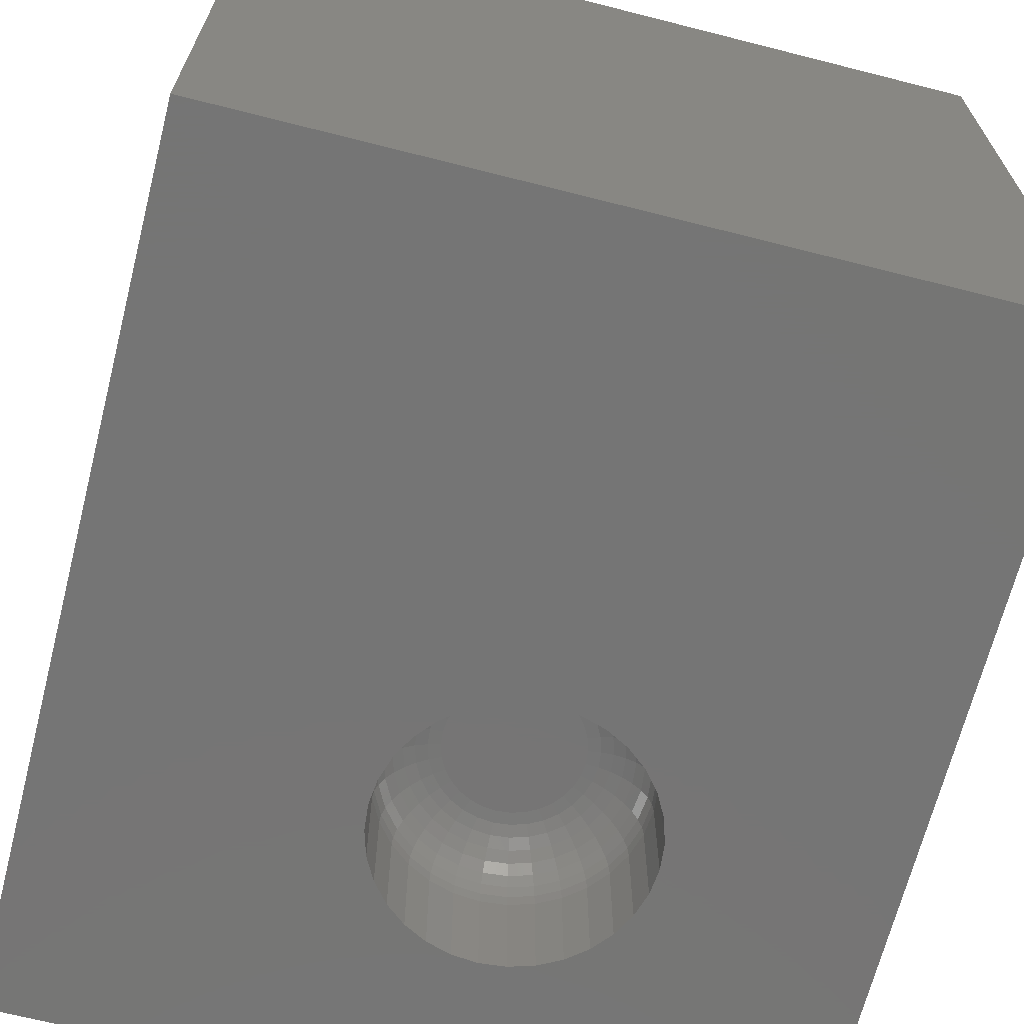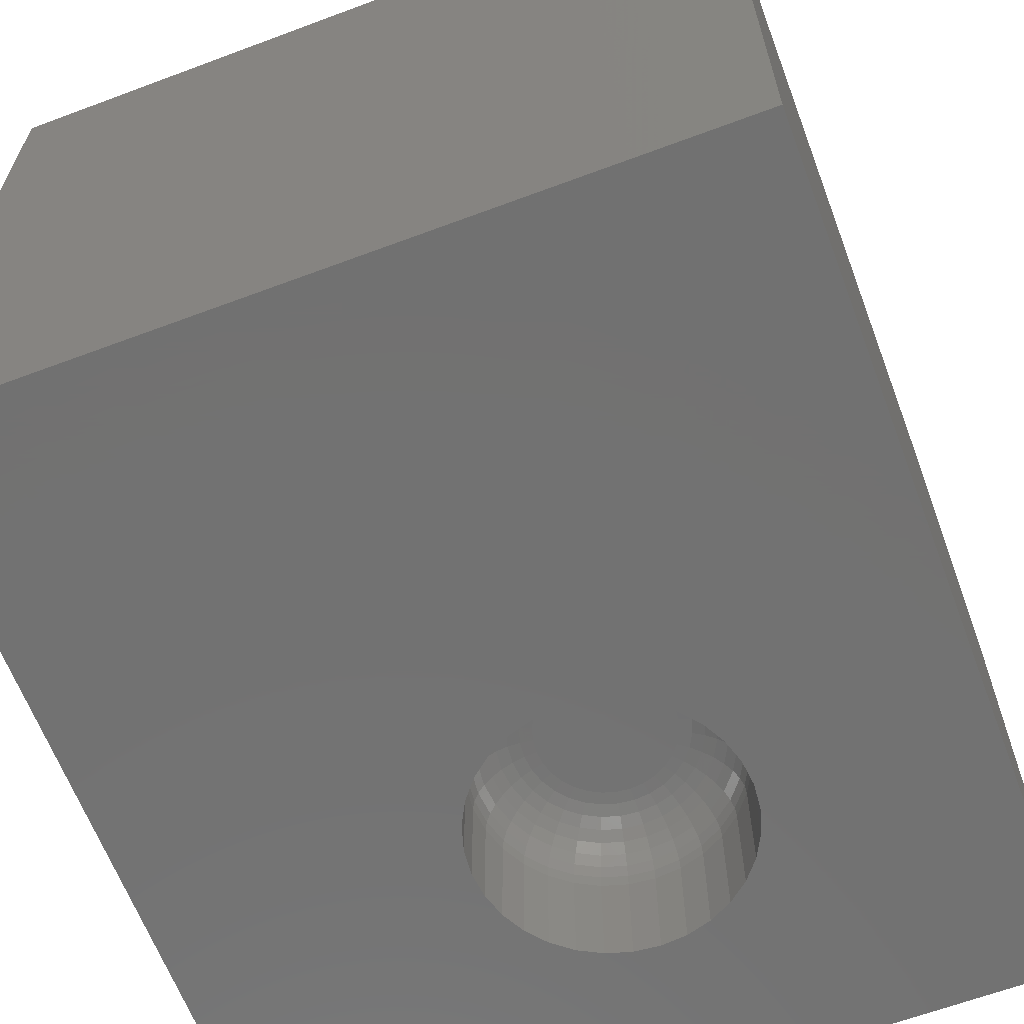
<metadata>
{"format":"stl","ext":"stl","renderer":"f3d","projection":"perspective","resolution":1024,"background":"white","views":[{"elev":-67.6,"azim":165.7,"up":"+Y"},{"elev":-63.8,"azim":-159.3,"up":"+Y"}]}
</metadata>
<code>
# stl→obj: 330 verts, 656 faces
v -0.04563 -0.1875 0.5586
v -0.0223 -0.1875 0.5586
v -0.03396 -0.1875 0.5598
v -0.05684 -0.1875 0.5552
v -0.01108 -0.1875 0.5552
v -0.06718 -0.1875 0.5497
v -0.0007484 -0.1875 0.5497
v -0.07624 -0.1875 0.5423
v 0.008311 -0.1875 0.5423
v -0.08367 -0.1875 0.5332
v 0.01575 -0.1875 0.5332
v -0.0892 -0.1875 0.5229
v 0.02127 -0.1875 0.5229
v 0.02127 -0.1875 0.4771
v -0.08367 -0.1875 0.4668
v 0.01575 -0.1875 0.4668
v -0.07624 -0.1875 0.4577
v 0.008311 -0.1875 0.4577
v -0.06718 -0.1875 0.4503
v -0.0007484 -0.1875 0.4503
v -0.05684 -0.1875 0.4448
v -0.01108 -0.1875 0.4448
v -0.04563 -0.1875 0.4414
v -0.0223 -0.1875 0.4414
v -0.03396 -0.1875 0.4402
v 0.02467 -0.1875 0.5117
v -0.0926 -0.1875 0.5117
v 0.02582 -0.1875 0.5
v -0.09375 -0.1875 0.5
v 0.02467 -0.1875 0.4883
v -0.0926 -0.1875 0.4883
v -0.0892 -0.1875 0.4771
v -0.03396 -0.2422 0.3855
v -0.01163 -0.3355 0.3877
v -0.01163 -0.2422 0.3877
v 0.009843 -0.3355 0.3942
v 0.009843 -0.2422 0.3942
v 0.02963 -0.3355 0.4048
v 0.02963 -0.2422 0.4048
v 0.04698 -0.3355 0.4191
v 0.04698 -0.2422 0.4191
v 0.06122 -0.3355 0.4364
v 0.06122 -0.2422 0.4364
v 0.0718 -0.3355 0.4562
v 0.0718 -0.2422 0.4562
v 0.07831 -0.3355 0.4777
v 0.07831 -0.2422 0.4777
v 0.08051 -0.3355 0.5
v 0.08051 -0.2422 0.5
v -0.03396 -0.3355 0.3855
v -0.0563 -0.2422 0.3877
v -0.0563 -0.3355 0.3877
v -0.07777 -0.2422 0.3942
v -0.07777 -0.3355 0.3942
v -0.09756 -0.2422 0.4048
v -0.09756 -0.3355 0.4048
v -0.1149 -0.2422 0.4191
v -0.1149 -0.3355 0.4191
v -0.1291 -0.2422 0.4364
v -0.1291 -0.3355 0.4364
v -0.1397 -0.2422 0.4562
v -0.1397 -0.3355 0.4562
v -0.1462 -0.2422 0.4777
v -0.1462 -0.3355 0.4777
v -0.1484 -0.2422 0.5
v -0.1484 -0.3355 0.5
v -0.03396 -0.2422 0.6145
v -0.0563 -0.3355 0.6123
v -0.0563 -0.2422 0.6123
v -0.07777 -0.3355 0.6058
v -0.07777 -0.2422 0.6058
v -0.09756 -0.3355 0.5952
v -0.09756 -0.2422 0.5952
v -0.1149 -0.3355 0.5809
v -0.1149 -0.2422 0.5809
v -0.1291 -0.3355 0.5636
v -0.1291 -0.2422 0.5636
v -0.1397 -0.3355 0.5438
v -0.1397 -0.2422 0.5438
v -0.1462 -0.3355 0.5223
v -0.1462 -0.2422 0.5223
v -0.03396 -0.3355 0.6145
v -0.01163 -0.2422 0.6123
v -0.01163 -0.3355 0.6123
v 0.009843 -0.2422 0.6058
v 0.009843 -0.3355 0.6058
v 0.02963 -0.2422 0.5952
v 0.02963 -0.3355 0.5952
v 0.04698 -0.2422 0.5809
v 0.04698 -0.3355 0.5809
v 0.06122 -0.2422 0.5636
v 0.06122 -0.3355 0.5636
v 0.0718 -0.2422 0.5438
v 0.0718 -0.3355 0.5438
v 0.07831 -0.2422 0.5223
v 0.07831 -0.3355 0.5223
v 0.06449 -0.2035 0.5
v 0.06927 -0.2118 0.4795
v 0.07129 -0.2118 0.5
v 0.07423 -0.2213 0.4785
v 0.07635 -0.2213 0.5
v 0.07728 -0.2315 0.4779
v 0.07946 -0.2315 0.5
v 0.0626 -0.2035 0.4808
v 0.05621 -0.1967 0.5
v 0.05447 -0.1967 0.4824
v 0.04675 -0.1917 0.5
v 0.0452 -0.1917 0.4843
v 0.03649 -0.1886 0.5
v 0.03514 -0.1886 0.4863
v -0.1305 -0.2035 0.4808
v -0.1392 -0.2118 0.5
v -0.1372 -0.2118 0.4795
v -0.1443 -0.2213 0.5
v -0.1422 -0.2213 0.4785
v -0.1474 -0.2315 0.5
v -0.1452 -0.2315 0.4779
v -0.1324 -0.2035 0.5
v -0.1224 -0.1967 0.4824
v -0.1241 -0.1967 0.5
v -0.1131 -0.1917 0.4843
v -0.1147 -0.1917 0.5
v -0.1031 -0.1886 0.4863
v -0.1044 -0.1886 0.5
v -0.1249 -0.2035 0.4623
v -0.1312 -0.2118 0.4597
v -0.1359 -0.2213 0.4578
v -0.1388 -0.2315 0.4566
v -0.1173 -0.1967 0.4655
v -0.1085 -0.1917 0.4691
v -0.09906 -0.1886 0.473
v -0.1158 -0.2035 0.4453
v -0.1215 -0.2118 0.4415
v -0.1257 -0.2213 0.4387
v -0.1283 -0.2315 0.437
v -0.1089 -0.1967 0.4499
v -0.1011 -0.1917 0.4552
v -0.09255 -0.1886 0.4609
v -0.1036 -0.2035 0.4304
v -0.1084 -0.2118 0.4256
v -0.112 -0.2213 0.422
v -0.1142 -0.2315 0.4198
v -0.09772 -0.1967 0.4362
v -0.09104 -0.1917 0.4429
v -0.08378 -0.1886 0.4502
v -0.08866 -0.2035 0.4181
v -0.09244 -0.2118 0.4125
v -0.09525 -0.2213 0.4083
v -0.09698 -0.2315 0.4057
v -0.08406 -0.1967 0.425
v -0.07881 -0.1917 0.4329
v -0.07311 -0.1886 0.4414
v -0.07164 -0.2035 0.409
v -0.07424 -0.2118 0.4028
v -0.07618 -0.2213 0.3981
v -0.07737 -0.2315 0.3952
v -0.06847 -0.1967 0.4167
v -0.06485 -0.1917 0.4254
v -0.06093 -0.1886 0.4349
v -0.05317 -0.2035 0.4034
v -0.0545 -0.2118 0.3968
v -0.05548 -0.2213 0.3918
v -0.05609 -0.2315 0.3888
v -0.05155 -0.1967 0.4116
v -0.04971 -0.1917 0.4208
v -0.04771 -0.1886 0.4309
v -0.03396 -0.2035 0.4015
v -0.03396 -0.2118 0.3947
v -0.03396 -0.2213 0.3897
v -0.03396 -0.2315 0.3866
v -0.03396 -0.1967 0.4098
v -0.03396 -0.1917 0.4193
v -0.03396 -0.1886 0.4295
v -0.01476 -0.2035 0.4034
v -0.01343 -0.2118 0.3968
v -0.01244 -0.2213 0.3918
v -0.01184 -0.2315 0.3888
v -0.01637 -0.1967 0.4116
v -0.01822 -0.1917 0.4208
v -0.02022 -0.1886 0.4309
v 0.003714 -0.2035 0.409
v 0.006316 -0.2118 0.4028
v 0.00825 -0.2213 0.3981
v 0.009441 -0.2315 0.3952
v 0.0005423 -0.1967 0.4167
v -0.003076 -0.1917 0.4254
v -0.007002 -0.1886 0.4349
v 0.02074 -0.2035 0.4181
v 0.02451 -0.2118 0.4125
v 0.02732 -0.2213 0.4083
v 0.02905 -0.2315 0.4057
v 0.01613 -0.1967 0.425
v 0.01088 -0.1917 0.4329
v 0.005179 -0.1886 0.4414
v 0.03566 -0.2035 0.4304
v 0.04046 -0.2118 0.4256
v 0.04404 -0.2213 0.422
v 0.04624 -0.2315 0.4198
v 0.0298 -0.1967 0.4362
v 0.02311 -0.1917 0.4429
v 0.01586 -0.1886 0.4502
v 0.0479 -0.2035 0.4453
v 0.05355 -0.2118 0.4415
v 0.05776 -0.2213 0.4387
v 0.06034 -0.2315 0.437
v 0.04101 -0.1967 0.4499
v 0.03315 -0.1917 0.4552
v 0.02462 -0.1886 0.4609
v 0.057 -0.2035 0.4623
v 0.06328 -0.2118 0.4597
v 0.06795 -0.2213 0.4578
v 0.07083 -0.2315 0.4566
v 0.04934 -0.1967 0.4655
v 0.04061 -0.1917 0.4691
v 0.03113 -0.1886 0.473
v -0.1372 -0.2118 0.5205
v -0.1422 -0.2213 0.5215
v -0.1452 -0.2315 0.5221
v -0.1305 -0.2035 0.5192
v -0.1224 -0.1967 0.5176
v -0.1131 -0.1917 0.5157
v -0.1031 -0.1886 0.5137
v 0.0626 -0.2035 0.5192
v 0.06927 -0.2118 0.5205
v 0.07423 -0.2213 0.5215
v 0.07728 -0.2315 0.5221
v 0.05447 -0.1967 0.5176
v 0.0452 -0.1917 0.5157
v 0.03514 -0.1886 0.5137
v 0.057 -0.2035 0.5377
v 0.06328 -0.2118 0.5403
v 0.06795 -0.2213 0.5422
v 0.07083 -0.2315 0.5434
v 0.04934 -0.1967 0.5345
v 0.04061 -0.1917 0.5309
v 0.03113 -0.1886 0.527
v 0.0479 -0.2035 0.5547
v 0.05355 -0.2118 0.5585
v 0.05776 -0.2213 0.5613
v 0.06034 -0.2315 0.563
v 0.04101 -0.1967 0.5501
v 0.03315 -0.1917 0.5448
v 0.02462 -0.1886 0.5391
v 0.03566 -0.2035 0.5696
v 0.04046 -0.2118 0.5744
v 0.04404 -0.2213 0.578
v 0.04624 -0.2315 0.5802
v 0.0298 -0.1967 0.5638
v 0.02311 -0.1917 0.5571
v 0.01586 -0.1886 0.5498
v 0.02074 -0.2035 0.5819
v 0.02451 -0.2118 0.5875
v 0.02732 -0.2213 0.5917
v 0.02905 -0.2315 0.5943
v 0.01613 -0.1967 0.575
v 0.01088 -0.1917 0.5671
v 0.005179 -0.1886 0.5586
v 0.003714 -0.2035 0.591
v 0.006316 -0.2118 0.5972
v 0.00825 -0.2213 0.6019
v 0.009441 -0.2315 0.6048
v 0.0005423 -0.1967 0.5833
v -0.003076 -0.1917 0.5746
v -0.007002 -0.1886 0.5651
v -0.01476 -0.2035 0.5966
v -0.01343 -0.2118 0.6032
v -0.01244 -0.2213 0.6082
v -0.01184 -0.2315 0.6112
v -0.01637 -0.1967 0.5884
v -0.01822 -0.1917 0.5792
v -0.02022 -0.1886 0.5691
v -0.03396 -0.2035 0.5985
v -0.03396 -0.2118 0.6053
v -0.03396 -0.2213 0.6103
v -0.03396 -0.2315 0.6134
v -0.03396 -0.1967 0.5902
v -0.03396 -0.1917 0.5807
v -0.03396 -0.1886 0.5705
v -0.05317 -0.2035 0.5966
v -0.0545 -0.2118 0.6032
v -0.05548 -0.2213 0.6082
v -0.05609 -0.2315 0.6112
v -0.05155 -0.1967 0.5884
v -0.04971 -0.1917 0.5792
v -0.04771 -0.1886 0.5691
v -0.07164 -0.2035 0.591
v -0.07424 -0.2118 0.5972
v -0.07618 -0.2213 0.6019
v -0.07737 -0.2315 0.6048
v -0.06847 -0.1967 0.5833
v -0.06485 -0.1917 0.5746
v -0.06093 -0.1886 0.5651
v -0.08866 -0.2035 0.5819
v -0.09244 -0.2118 0.5875
v -0.09525 -0.2213 0.5917
v -0.09698 -0.2315 0.5943
v -0.08406 -0.1967 0.575
v -0.07881 -0.1917 0.5671
v -0.07311 -0.1886 0.5586
v -0.1036 -0.2035 0.5696
v -0.1084 -0.2118 0.5744
v -0.112 -0.2213 0.578
v -0.1142 -0.2315 0.5802
v -0.09772 -0.1967 0.5638
v -0.09104 -0.1917 0.5571
v -0.08378 -0.1886 0.5498
v -0.1158 -0.2035 0.5547
v -0.1215 -0.2118 0.5585
v -0.1257 -0.2213 0.5613
v -0.1283 -0.2315 0.563
v -0.1089 -0.1967 0.5501
v -0.1011 -0.1917 0.5448
v -0.09255 -0.1886 0.5391
v -0.1249 -0.2035 0.5377
v -0.1312 -0.2118 0.5403
v -0.1359 -0.2213 0.5422
v -0.1388 -0.2315 0.5434
v -0.1173 -0.1967 0.5345
v -0.1085 -0.1917 0.5309
v -0.09906 -0.1886 0.527
v -0.3355 -0.3355 0.75
v -0.3355 -0.3355 0
v 0.3355 -0.3355 0.75
v 0.3355 -0.3355 0
v -0.3355 0.1793 0.75
v 0.3355 0.1793 0.75
v -0.3355 0.3355 0
v -0.3355 0.3355 0.625
v 0.3355 0.3355 0
v 0.3355 0.3355 0.625
f 1 2 3
f 2 1 4
f 2 4 5
f 5 4 6
f 5 6 7
f 7 6 8
f 7 8 9
f 9 8 10
f 9 10 11
f 11 10 12
f 11 12 13
f 14 15 16
f 16 15 17
f 16 17 18
f 18 17 19
f 18 19 20
f 20 19 21
f 20 21 22
f 22 21 23
f 22 23 24
f 24 23 25
f 13 12 26
f 26 12 27
f 26 27 28
f 28 27 29
f 28 29 30
f 30 29 31
f 30 31 14
f 14 31 32
f 14 32 15
f 33 34 35
f 35 34 36
f 35 36 37
f 37 36 38
f 37 38 39
f 39 38 40
f 39 40 41
f 41 40 42
f 41 42 43
f 43 42 44
f 43 44 45
f 45 44 46
f 45 46 47
f 47 46 48
f 47 48 49
f 34 33 50
f 50 33 51
f 50 51 52
f 52 51 53
f 52 53 54
f 54 53 55
f 54 55 56
f 56 55 57
f 56 57 58
f 58 57 59
f 58 59 60
f 60 59 61
f 60 61 62
f 62 61 63
f 62 63 64
f 64 63 65
f 64 65 66
f 67 68 69
f 69 68 70
f 69 70 71
f 71 70 72
f 71 72 73
f 73 72 74
f 73 74 75
f 75 74 76
f 75 76 77
f 77 76 78
f 77 78 79
f 79 78 80
f 79 80 81
f 81 80 66
f 81 66 65
f 68 67 82
f 82 67 83
f 82 83 84
f 84 83 85
f 84 85 86
f 86 85 87
f 86 87 88
f 88 87 89
f 88 89 90
f 90 89 91
f 90 91 92
f 92 91 93
f 92 93 94
f 94 93 95
f 94 95 96
f 96 95 49
f 96 49 48
f 97 98 99
f 99 98 100
f 99 100 101
f 101 100 102
f 101 102 103
f 103 102 47
f 103 47 49
f 98 97 104
f 104 97 105
f 104 105 106
f 106 105 107
f 106 107 108
f 108 107 109
f 108 109 110
f 110 109 28
f 110 28 30
f 111 112 113
f 113 112 114
f 113 114 115
f 115 114 116
f 115 116 117
f 117 116 65
f 117 65 63
f 112 111 118
f 118 111 119
f 118 119 120
f 120 119 121
f 120 121 122
f 122 121 123
f 122 123 124
f 124 123 31
f 124 31 29
f 125 113 126
f 126 113 115
f 126 115 127
f 127 115 117
f 127 117 128
f 128 117 63
f 128 63 61
f 113 125 111
f 111 125 129
f 111 129 119
f 119 129 130
f 119 130 121
f 121 130 131
f 121 131 123
f 123 131 32
f 123 32 31
f 132 126 133
f 133 126 127
f 133 127 134
f 134 127 128
f 134 128 135
f 135 128 61
f 135 61 59
f 126 132 125
f 125 132 136
f 125 136 129
f 129 136 137
f 129 137 130
f 130 137 138
f 130 138 131
f 131 138 15
f 131 15 32
f 139 133 140
f 140 133 134
f 140 134 141
f 141 134 135
f 141 135 142
f 142 135 59
f 142 59 57
f 133 139 132
f 132 139 143
f 132 143 136
f 136 143 144
f 136 144 137
f 137 144 145
f 137 145 138
f 138 145 17
f 138 17 15
f 146 140 147
f 147 140 141
f 147 141 148
f 148 141 142
f 148 142 149
f 149 142 57
f 149 57 55
f 140 146 139
f 139 146 150
f 139 150 143
f 143 150 151
f 143 151 144
f 144 151 152
f 144 152 145
f 145 152 19
f 145 19 17
f 153 147 154
f 154 147 148
f 154 148 155
f 155 148 149
f 155 149 156
f 156 149 55
f 156 55 53
f 147 153 146
f 146 153 157
f 146 157 150
f 150 157 158
f 150 158 151
f 151 158 159
f 151 159 152
f 152 159 21
f 152 21 19
f 160 154 161
f 161 154 155
f 161 155 162
f 162 155 156
f 162 156 163
f 163 156 53
f 163 53 51
f 154 160 153
f 153 160 164
f 153 164 157
f 157 164 165
f 157 165 158
f 158 165 166
f 158 166 159
f 159 166 23
f 159 23 21
f 167 161 168
f 168 161 162
f 168 162 169
f 169 162 163
f 169 163 170
f 170 163 51
f 170 51 33
f 161 167 160
f 160 167 171
f 160 171 164
f 164 171 172
f 164 172 165
f 165 172 173
f 165 173 166
f 166 173 25
f 166 25 23
f 174 168 175
f 175 168 169
f 175 169 176
f 176 169 170
f 176 170 177
f 177 170 33
f 177 33 35
f 168 174 167
f 167 174 178
f 167 178 171
f 171 178 179
f 171 179 172
f 172 179 180
f 172 180 173
f 173 180 24
f 173 24 25
f 181 175 182
f 182 175 176
f 182 176 183
f 183 176 177
f 183 177 184
f 184 177 35
f 184 35 37
f 175 181 174
f 174 181 185
f 174 185 178
f 178 185 186
f 178 186 179
f 179 186 187
f 179 187 180
f 180 187 22
f 180 22 24
f 188 182 189
f 189 182 183
f 189 183 190
f 190 183 184
f 190 184 191
f 191 184 37
f 191 37 39
f 182 188 181
f 181 188 192
f 181 192 185
f 185 192 193
f 185 193 186
f 186 193 194
f 186 194 187
f 187 194 20
f 187 20 22
f 195 189 196
f 196 189 190
f 196 190 197
f 197 190 191
f 197 191 198
f 198 191 39
f 198 39 41
f 189 195 188
f 188 195 199
f 188 199 192
f 192 199 200
f 192 200 193
f 193 200 201
f 193 201 194
f 194 201 18
f 194 18 20
f 202 196 203
f 203 196 197
f 203 197 204
f 204 197 198
f 204 198 205
f 205 198 41
f 205 41 43
f 196 202 195
f 195 202 206
f 195 206 199
f 199 206 207
f 199 207 200
f 200 207 208
f 200 208 201
f 201 208 16
f 201 16 18
f 209 203 210
f 210 203 204
f 210 204 211
f 211 204 205
f 211 205 212
f 212 205 43
f 212 43 45
f 203 209 202
f 202 209 213
f 202 213 206
f 206 213 214
f 206 214 207
f 207 214 215
f 207 215 208
f 208 215 14
f 208 14 16
f 104 210 98
f 98 210 211
f 98 211 100
f 100 211 212
f 100 212 102
f 102 212 45
f 102 45 47
f 210 104 209
f 209 104 106
f 209 106 213
f 213 106 108
f 213 108 214
f 214 108 110
f 214 110 215
f 215 110 30
f 215 30 14
f 118 216 112
f 112 216 217
f 112 217 114
f 114 217 218
f 114 218 116
f 116 218 81
f 116 81 65
f 216 118 219
f 219 118 120
f 219 120 220
f 220 120 122
f 220 122 221
f 221 122 124
f 221 124 222
f 222 124 29
f 222 29 27
f 223 99 224
f 224 99 101
f 224 101 225
f 225 101 103
f 225 103 226
f 226 103 49
f 226 49 95
f 99 223 97
f 97 223 227
f 97 227 105
f 105 227 228
f 105 228 107
f 107 228 229
f 107 229 109
f 109 229 26
f 109 26 28
f 230 224 231
f 231 224 225
f 231 225 232
f 232 225 226
f 232 226 233
f 233 226 95
f 233 95 93
f 224 230 223
f 223 230 234
f 223 234 227
f 227 234 235
f 227 235 228
f 228 235 236
f 228 236 229
f 229 236 13
f 229 13 26
f 237 231 238
f 238 231 232
f 238 232 239
f 239 232 233
f 239 233 240
f 240 233 93
f 240 93 91
f 231 237 230
f 230 237 241
f 230 241 234
f 234 241 242
f 234 242 235
f 235 242 243
f 235 243 236
f 236 243 11
f 236 11 13
f 244 238 245
f 245 238 239
f 245 239 246
f 246 239 240
f 246 240 247
f 247 240 91
f 247 91 89
f 238 244 237
f 237 244 248
f 237 248 241
f 241 248 249
f 241 249 242
f 242 249 250
f 242 250 243
f 243 250 9
f 243 9 11
f 251 245 252
f 252 245 246
f 252 246 253
f 253 246 247
f 253 247 254
f 254 247 89
f 254 89 87
f 245 251 244
f 244 251 255
f 244 255 248
f 248 255 256
f 248 256 249
f 249 256 257
f 249 257 250
f 250 257 7
f 250 7 9
f 258 252 259
f 259 252 253
f 259 253 260
f 260 253 254
f 260 254 261
f 261 254 87
f 261 87 85
f 252 258 251
f 251 258 262
f 251 262 255
f 255 262 263
f 255 263 256
f 256 263 264
f 256 264 257
f 257 264 5
f 257 5 7
f 265 259 266
f 266 259 260
f 266 260 267
f 267 260 261
f 267 261 268
f 268 261 85
f 268 85 83
f 259 265 258
f 258 265 269
f 258 269 262
f 262 269 270
f 262 270 263
f 263 270 271
f 263 271 264
f 264 271 2
f 264 2 5
f 272 266 273
f 273 266 267
f 273 267 274
f 274 267 268
f 274 268 275
f 275 268 83
f 275 83 67
f 266 272 265
f 265 272 276
f 265 276 269
f 269 276 277
f 269 277 270
f 270 277 278
f 270 278 271
f 271 278 3
f 271 3 2
f 279 273 280
f 280 273 274
f 280 274 281
f 281 274 275
f 281 275 282
f 282 275 67
f 282 67 69
f 273 279 272
f 272 279 283
f 272 283 276
f 276 283 284
f 276 284 277
f 277 284 285
f 277 285 278
f 278 285 1
f 278 1 3
f 286 280 287
f 287 280 281
f 287 281 288
f 288 281 282
f 288 282 289
f 289 282 69
f 289 69 71
f 280 286 279
f 279 286 290
f 279 290 283
f 283 290 291
f 283 291 284
f 284 291 292
f 284 292 285
f 285 292 4
f 285 4 1
f 293 287 294
f 294 287 288
f 294 288 295
f 295 288 289
f 295 289 296
f 296 289 71
f 296 71 73
f 287 293 286
f 286 293 297
f 286 297 290
f 290 297 298
f 290 298 291
f 291 298 299
f 291 299 292
f 292 299 6
f 292 6 4
f 300 294 301
f 301 294 295
f 301 295 302
f 302 295 296
f 302 296 303
f 303 296 73
f 303 73 75
f 294 300 293
f 293 300 304
f 293 304 297
f 297 304 305
f 297 305 298
f 298 305 306
f 298 306 299
f 299 306 8
f 299 8 6
f 307 301 308
f 308 301 302
f 308 302 309
f 309 302 303
f 309 303 310
f 310 303 75
f 310 75 77
f 301 307 300
f 300 307 311
f 300 311 304
f 304 311 312
f 304 312 305
f 305 312 313
f 305 313 306
f 306 313 10
f 306 10 8
f 314 308 315
f 315 308 309
f 315 309 316
f 316 309 310
f 316 310 317
f 317 310 77
f 317 77 79
f 308 314 307
f 307 314 318
f 307 318 311
f 311 318 319
f 311 319 312
f 312 319 320
f 312 320 313
f 313 320 12
f 313 12 10
f 219 315 216
f 216 315 316
f 216 316 217
f 217 316 317
f 217 317 218
f 218 317 79
f 218 79 81
f 315 219 314
f 314 219 220
f 314 220 318
f 318 220 221
f 318 221 319
f 319 221 222
f 319 222 320
f 320 222 27
f 320 27 12
f 321 322 64
f 321 64 66
f 321 66 80
f 321 80 78
f 321 78 76
f 321 76 74
f 321 74 72
f 321 72 70
f 321 70 68
f 321 68 82
f 321 82 323
f 322 324 50
f 322 50 52
f 322 52 54
f 322 54 56
f 322 56 58
f 322 58 60
f 322 60 62
f 322 62 64
f 324 48 46
f 324 46 44
f 324 44 42
f 324 42 40
f 324 40 38
f 324 38 36
f 324 36 34
f 324 34 50
f 323 82 84
f 323 84 86
f 323 86 88
f 323 88 90
f 323 90 92
f 323 92 94
f 323 94 96
f 323 96 48
f 323 48 324
f 321 323 325
f 325 323 326
f 327 322 328
f 328 322 321
f 328 321 325
f 329 327 330
f 330 327 328
f 324 329 323
f 323 329 330
f 323 330 326
f 325 326 328
f 328 326 330
f 322 327 324
f 324 327 329

</code>
